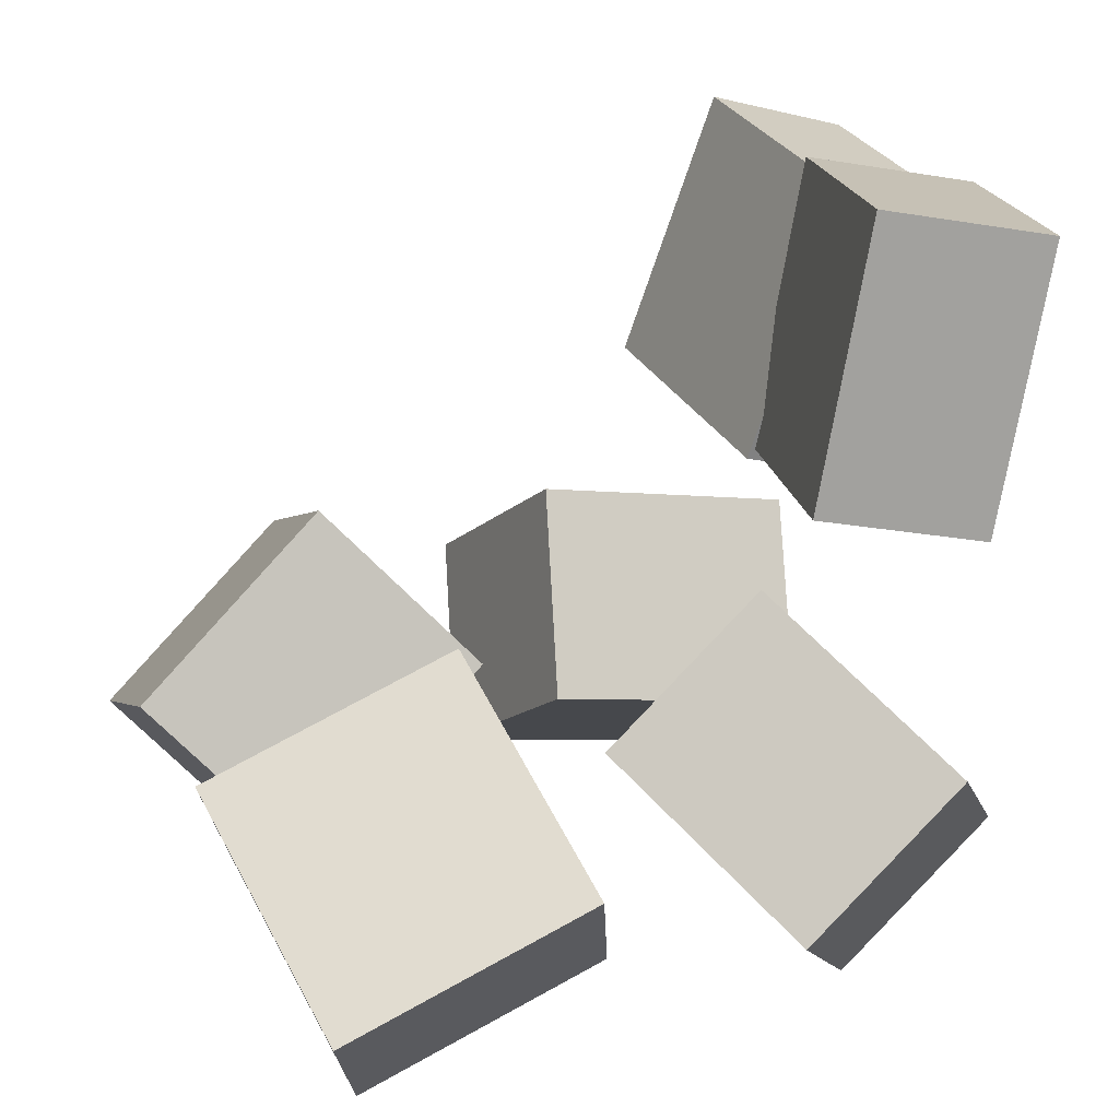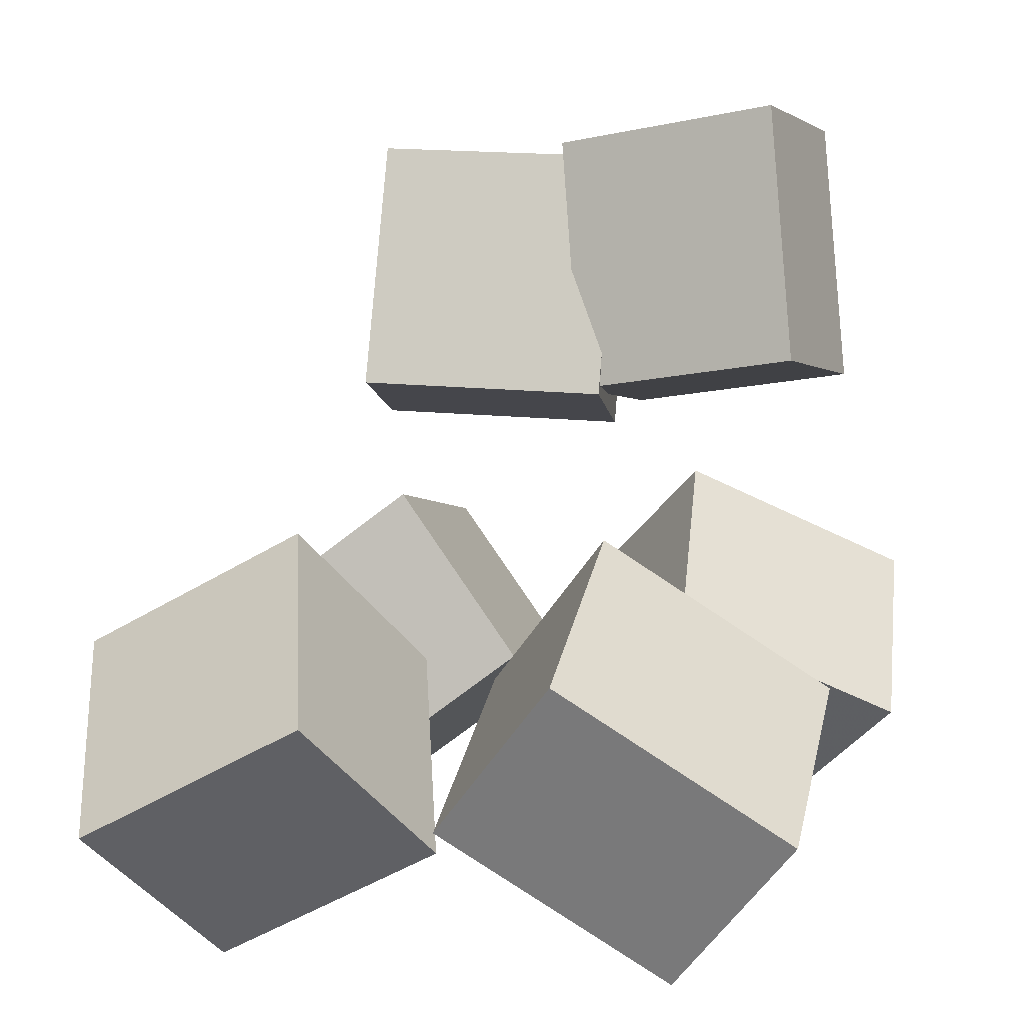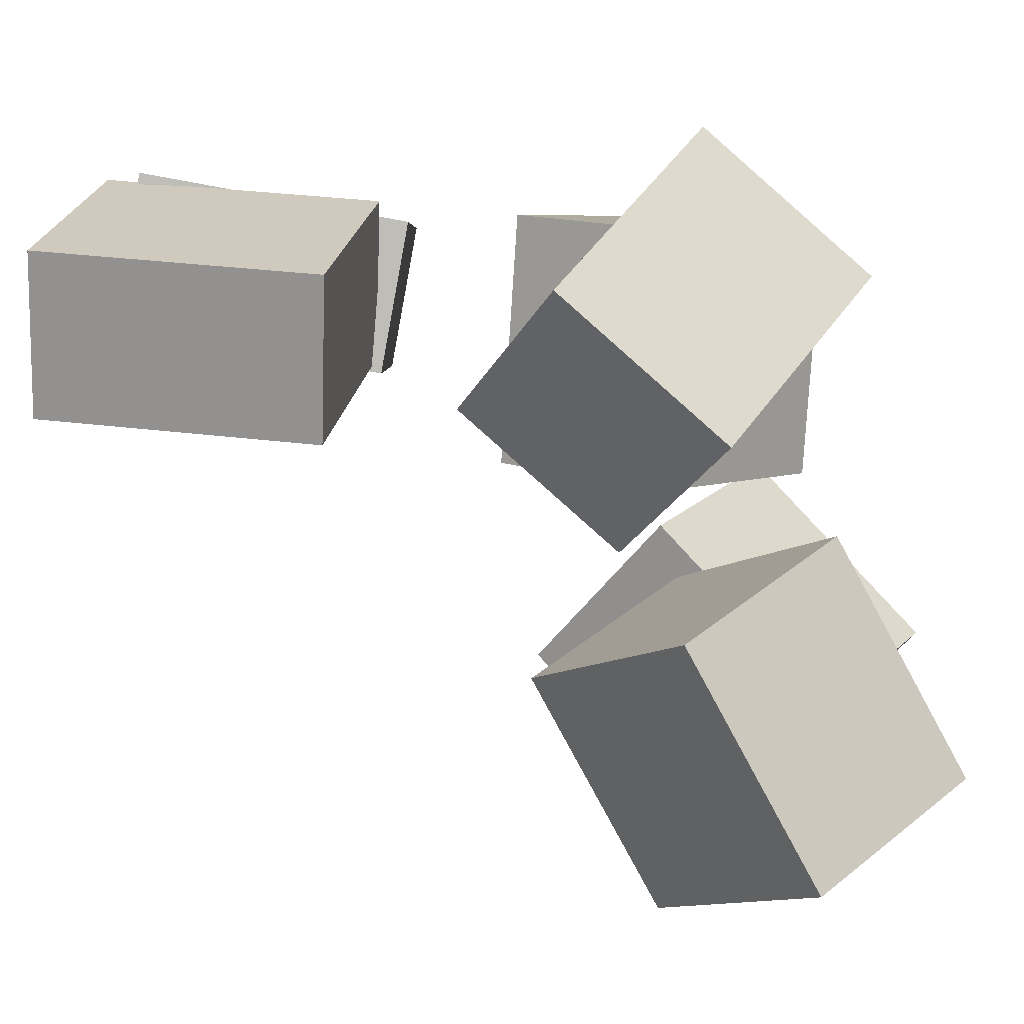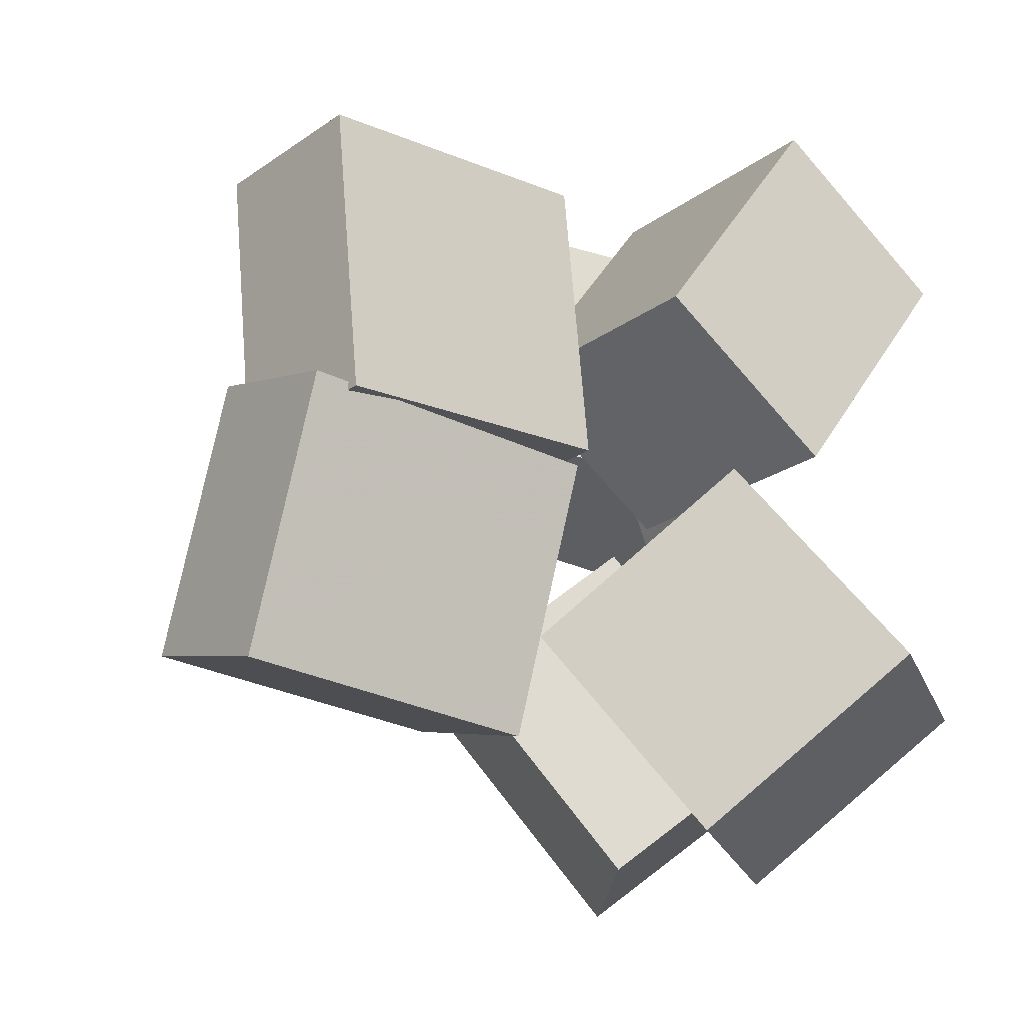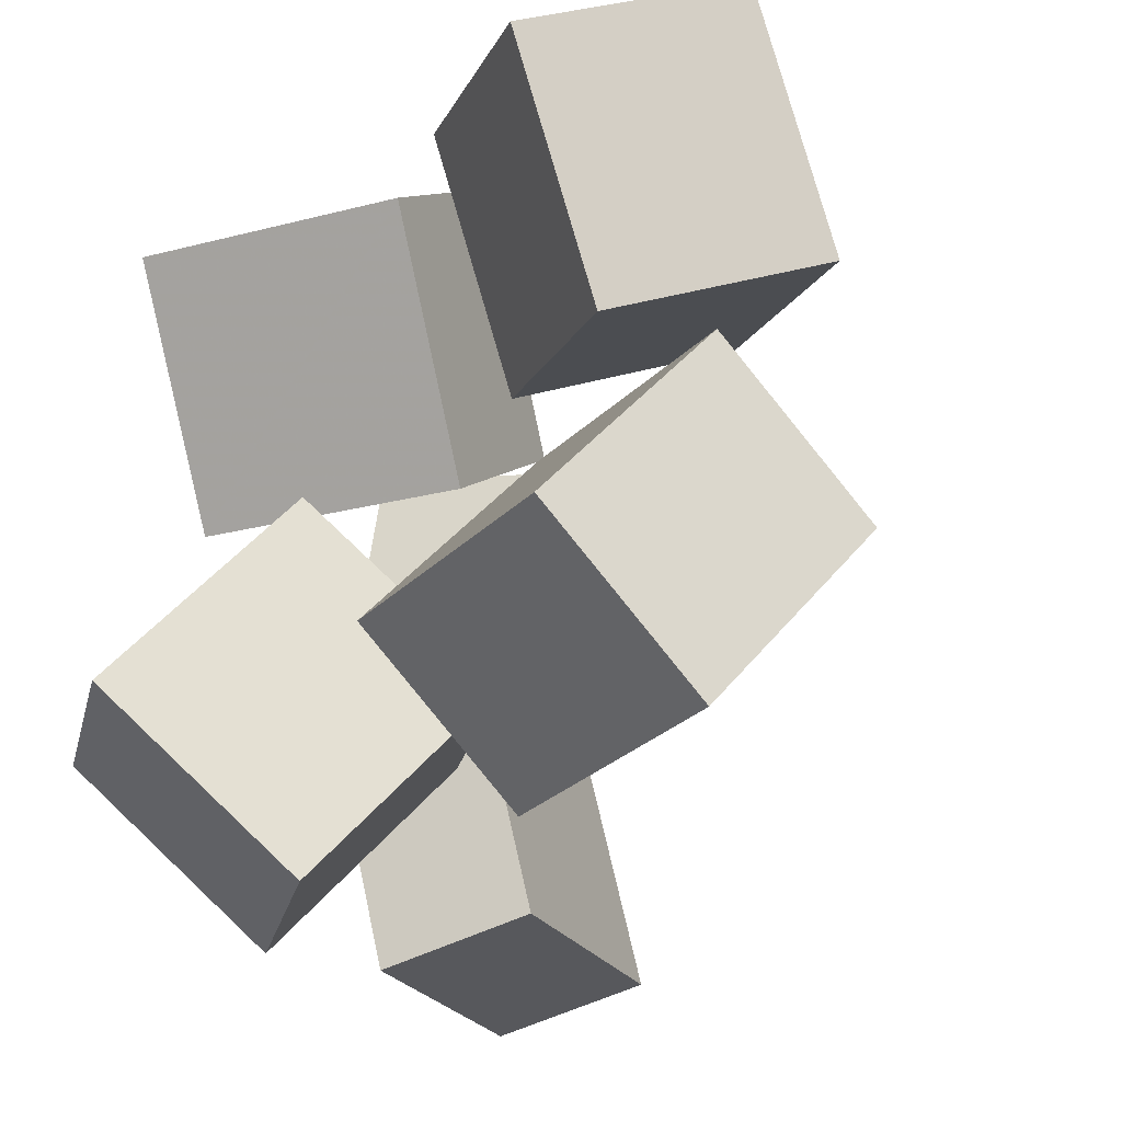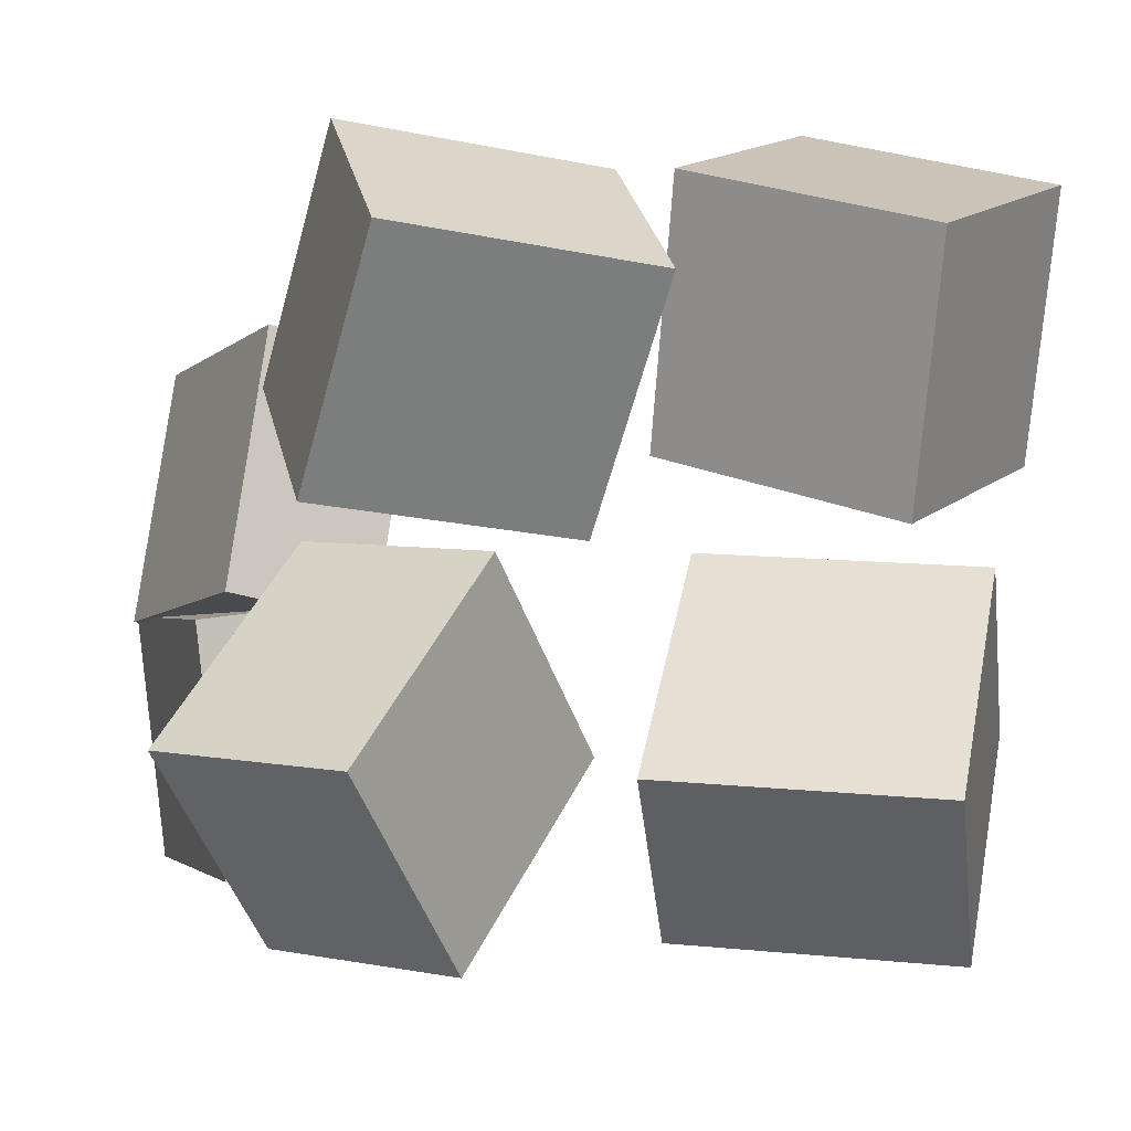
<metadata>
{"format":"obj","ext":"obj","renderer":"f3d","projection":"perspective","resolution":1024,"background":"white","views":[{"elev":28.7,"azim":163.1,"up":"+Y"},{"elev":10.3,"azim":108.1,"up":"+Y"},{"elev":-77.0,"azim":-80.6,"up":"+Z"},{"elev":-14.5,"azim":-112.2,"up":"+Z"},{"elev":-32.9,"azim":37.0,"up":"+Z"},{"elev":-9.2,"azim":-6.9,"up":"+Z"}]}
</metadata>
<code>
v -0.1464 -0.1445 -0.1463
v -0.2512 -0.05749 -0.1281
v -0.07727 -0.03939 -0.2504
v -0.1821 0.04761 -0.2321
v -0.0626 -0.07086 -0.01628
v -0.1674 0.01614 0.001978
v 0.006526 0.03424 -0.1203
v -0.09826 0.1212 -0.1021
f 1.0 7.0 5.0
f 1.0 3.0 7.0
f 1.0 4.0 3.0
f 1.0 2.0 4.0
f 3.0 8.0 7.0
f 3.0 4.0 8.0
f 5.0 7.0 8.0
f 5.0 8.0 6.0
f 1.0 5.0 6.0
f 1.0 6.0 2.0
f 2.0 6.0 8.0
f 2.0 8.0 4.0
v -0.2708 0.3055 -0.006298
v -0.2465 0.3102 0.1657
v -0.1763 0.3396 -0.02054
v -0.152 0.3443 0.1514
v -0.2105 0.1366 -0.01017
v -0.1862 0.1413 0.1618
v -0.1159 0.1706 -0.02442
v -0.09173 0.1754 0.1475
f 9.0 15.0 13.0
f 9.0 11.0 15.0
f 9.0 12.0 11.0
f 9.0 10.0 12.0
f 11.0 16.0 15.0
f 11.0 12.0 16.0
f 13.0 15.0 16.0
f 13.0 16.0 14.0
f 9.0 13.0 14.0
f 9.0 14.0 10.0
f 10.0 14.0 16.0
f 10.0 16.0 12.0
v 0.03553 0.002266 0.05459
v 0.03798 -0.08078 0.2047
v 0.1304 0.1043 0.1095
v 0.1328 0.02122 0.2596
v 0.1688 -0.09226 0.0001087
v 0.1712 -0.1753 0.1502
v 0.2636 0.009737 0.055
v 0.266 -0.07331 0.2051
f 17.0 23.0 21.0
f 17.0 19.0 23.0
f 17.0 20.0 19.0
f 17.0 18.0 20.0
f 19.0 24.0 23.0
f 19.0 20.0 24.0
f 21.0 23.0 24.0
f 21.0 24.0 22.0
f 17.0 21.0 22.0
f 17.0 22.0 18.0
f 18.0 22.0 24.0
f 18.0 24.0 20.0
v -0.1717 -0.04055 0.01478
v -0.137 -0.1474 0.1507
v -0.1904 0.06665 0.1038
v -0.1557 -0.04021 0.2398
v -0.0006063 -0.0005405 0.00255
v 0.0341 -0.1074 0.1385
v -0.01931 0.1067 0.09158
v 0.0154 -0.0002055 0.2275
f 25.0 31.0 29.0
f 25.0 27.0 31.0
f 25.0 28.0 27.0
f 25.0 26.0 28.0
f 27.0 32.0 31.0
f 27.0 28.0 32.0
f 29.0 31.0 32.0
f 29.0 32.0 30.0
f 25.0 29.0 30.0
f 25.0 30.0 26.0
f 26.0 30.0 32.0
f 26.0 32.0 28.0
v 0.01207 -0.1016 -0.1448
v 0.05924 -0.002262 -0.003451
v 0.04164 0.004619 -0.2294
v 0.08882 0.104 -0.08802
v 0.1779 -0.1595 -0.1595
v 0.225 -0.06008 -0.01813
v 0.2074 -0.0532 -0.2441
v 0.2546 0.04617 -0.1027
f 33.0 39.0 37.0
f 33.0 35.0 39.0
f 33.0 36.0 35.0
f 33.0 34.0 36.0
f 35.0 40.0 39.0
f 35.0 36.0 40.0
f 37.0 39.0 40.0
f 37.0 40.0 38.0
f 33.0 37.0 38.0
f 33.0 38.0 34.0
f 34.0 38.0 40.0
f 34.0 40.0 36.0
v -0.2474 0.3572 -0.1606
v -0.269 0.328 0.0004812
v -0.1424 0.3786 -0.1426
v -0.1641 0.3494 0.01845
v -0.2069 0.1809 -0.1871
v -0.2285 0.1517 -0.02602
v -0.1019 0.2023 -0.1691
v -0.1236 0.1731 -0.00805
f 41.0 47.0 45.0
f 41.0 43.0 47.0
f 41.0 44.0 43.0
f 41.0 42.0 44.0
f 43.0 48.0 47.0
f 43.0 44.0 48.0
f 45.0 47.0 48.0
f 45.0 48.0 46.0
f 41.0 45.0 46.0
f 41.0 46.0 42.0
f 42.0 46.0 48.0
f 42.0 48.0 44.0

</code>
